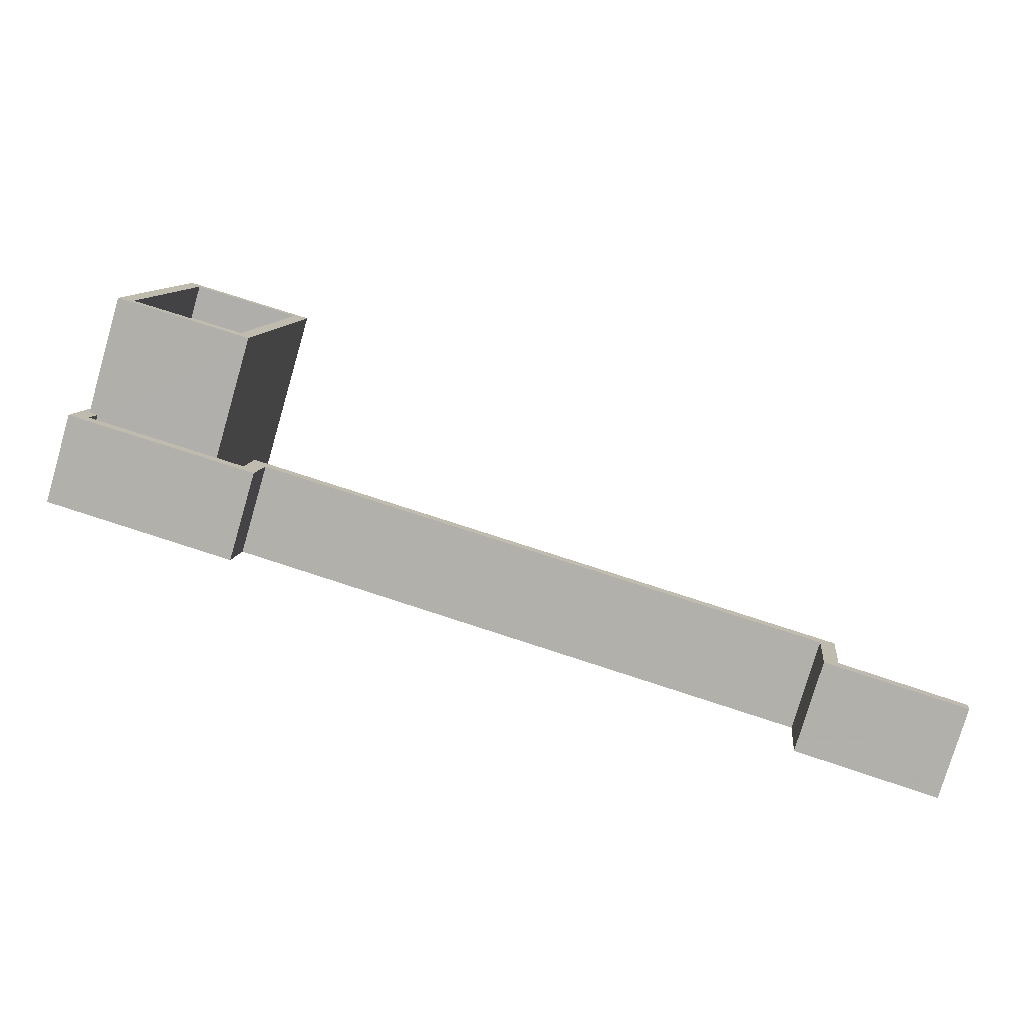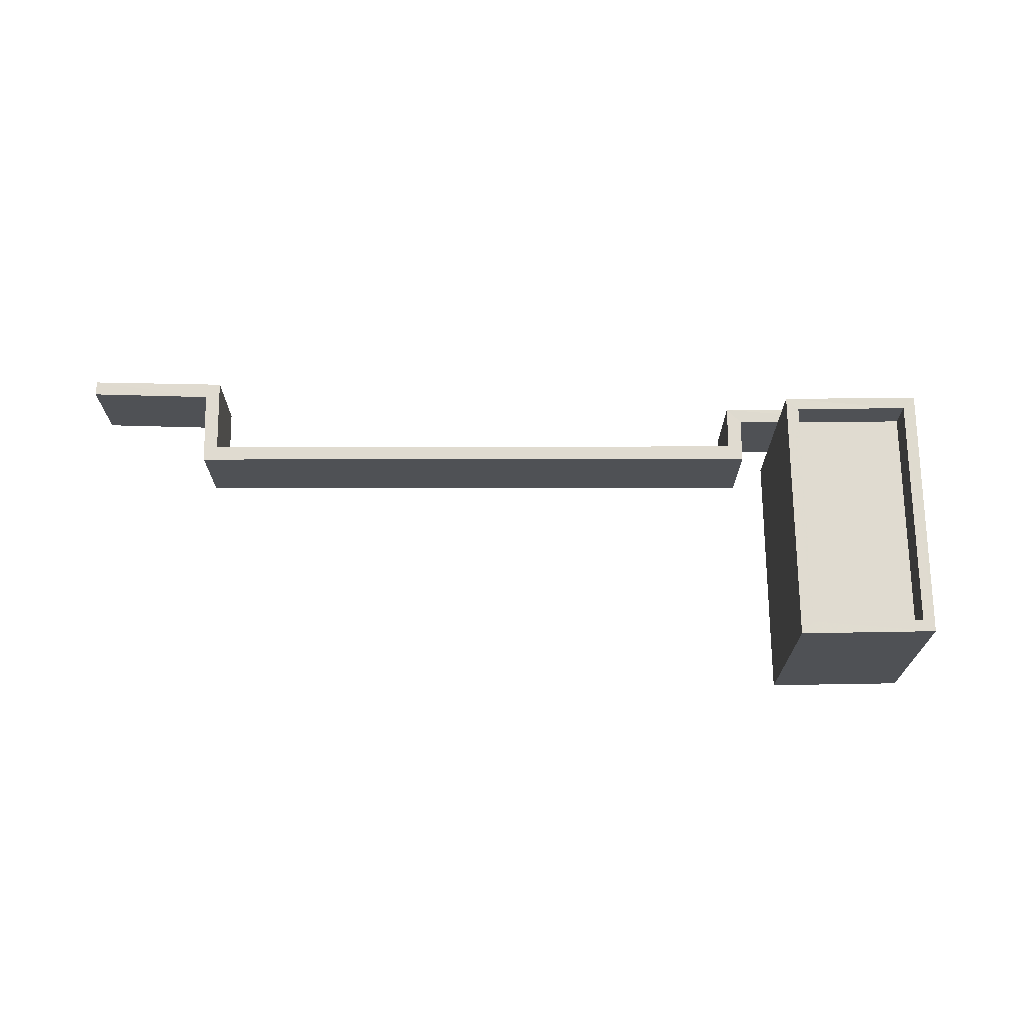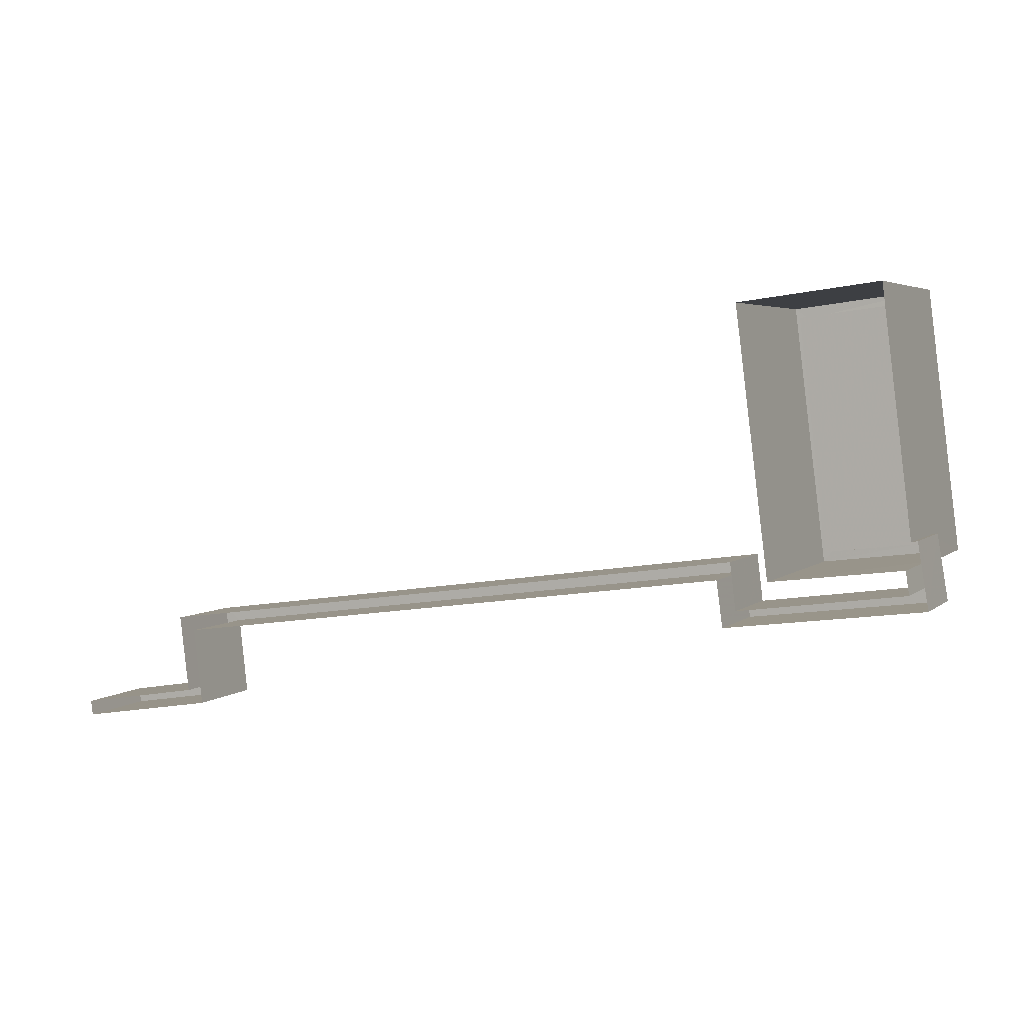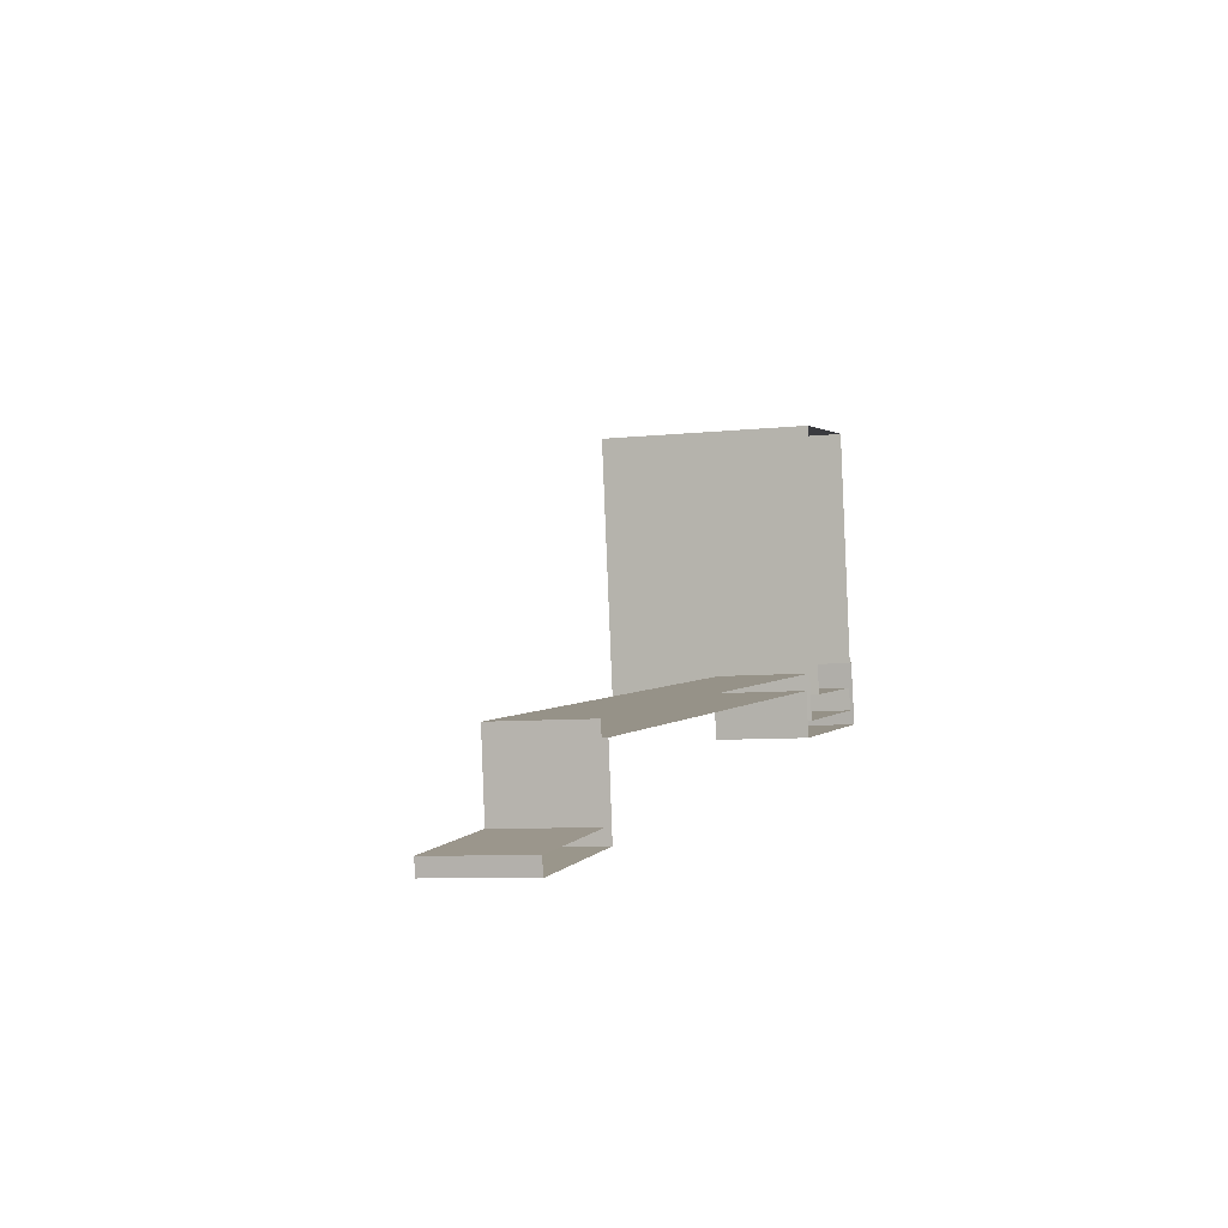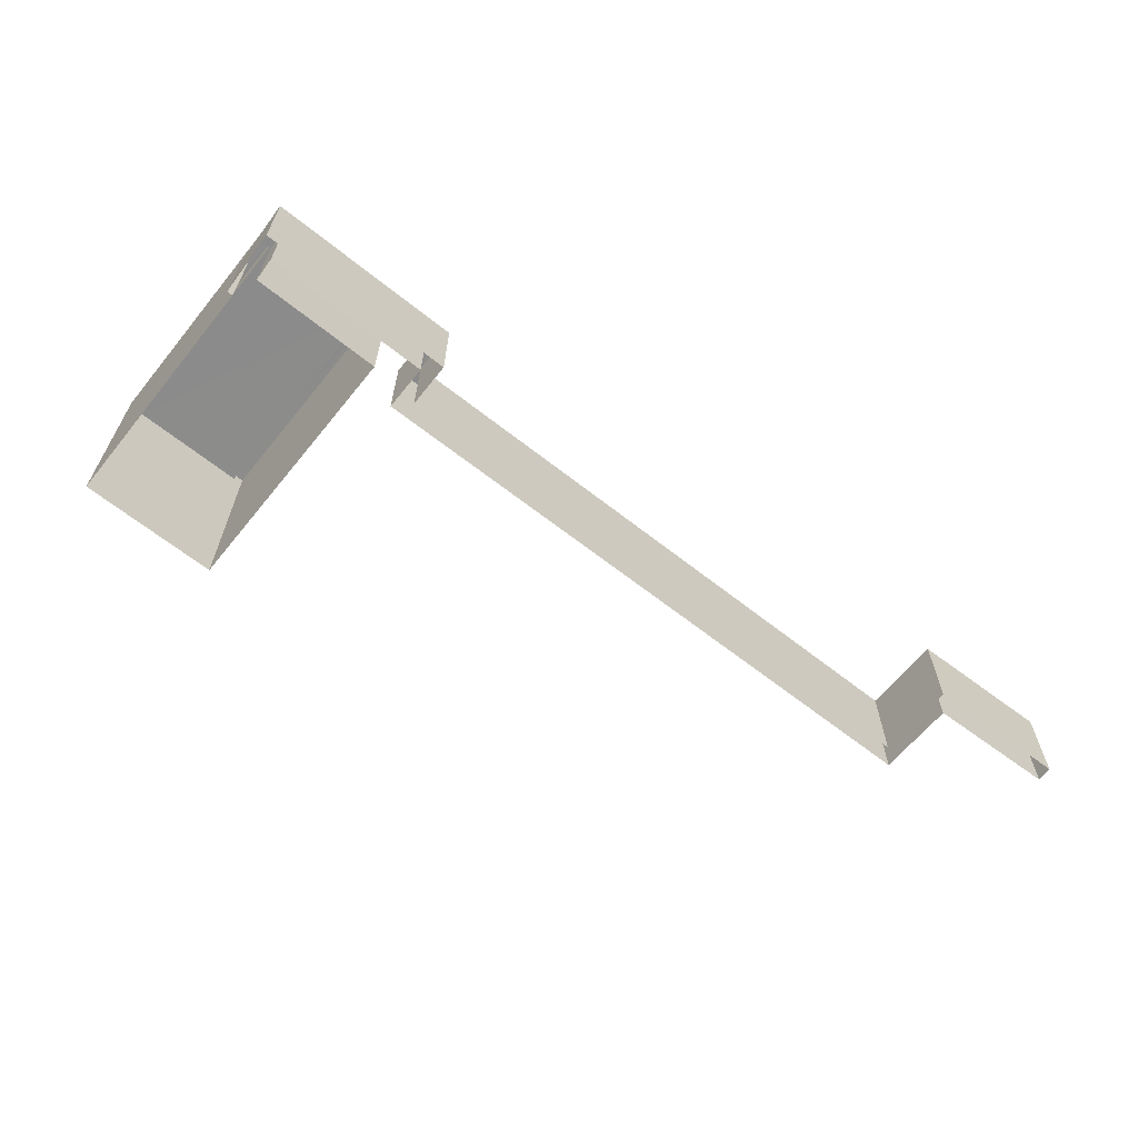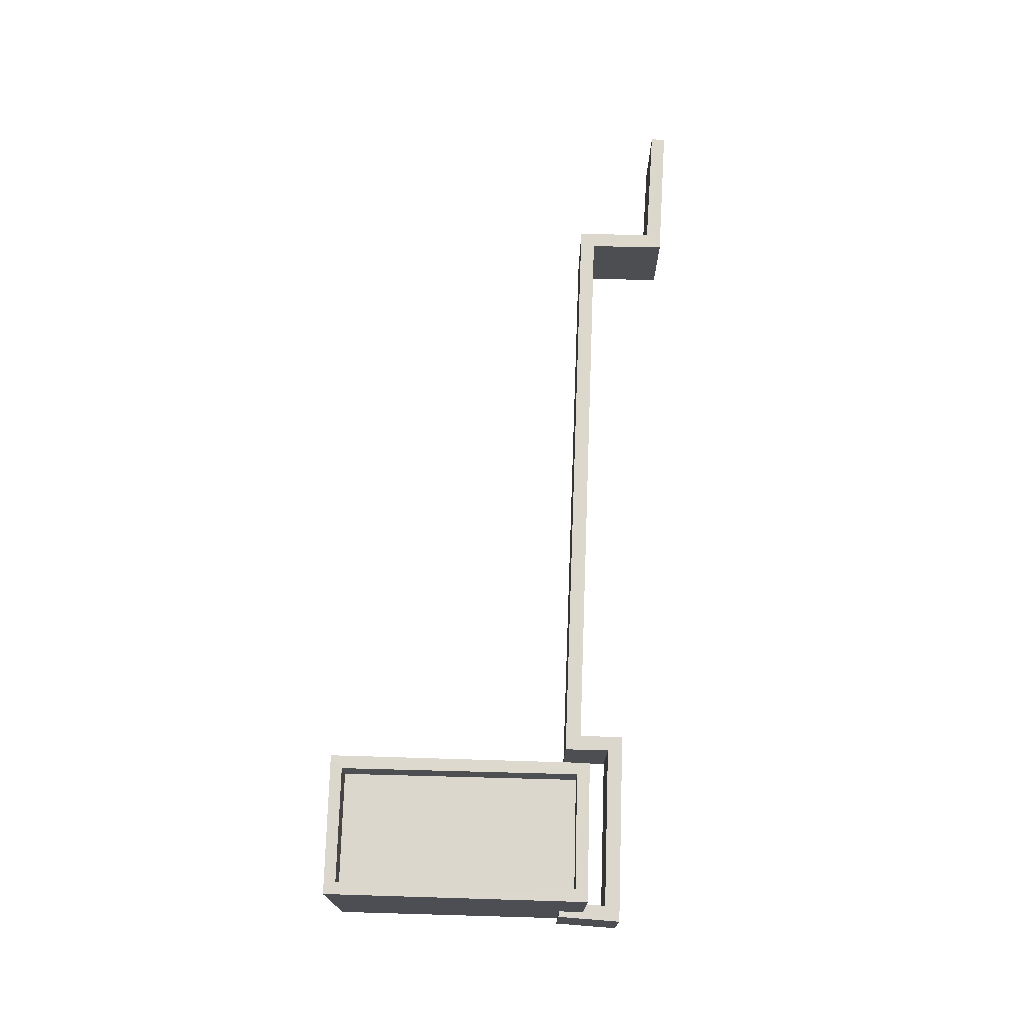
<metadata>
{"format":"obj","ext":"obj","renderer":"f3d","projection":"perspective","resolution":1024,"background":"white","views":[{"elev":-77.9,"azim":-16.3,"up":"+Y"},{"elev":70.0,"azim":172.2,"up":"+Z"},{"elev":4.1,"azim":-156.6,"up":"+Y"},{"elev":-6.5,"azim":109.0,"up":"+Y"},{"elev":-64.0,"azim":-46.2,"up":"+Z"},{"elev":72.8,"azim":-95.5,"up":"+Z"}]}
</metadata>
<code>
v -8.933e+04 -9.9e+04 7.633
v -8.933e+04 -9.9e+04 7.633
v -8.932e+04 -9.9e+04 7.632
v -8.933e+04 -9.9e+04 7.633
v -8.934e+04 -9.9e+04 7.633
v -8.934e+04 -9.9e+04 7.634
v -8.932e+04 -9.901e+04 7.632
v -8.932e+04 -9.901e+04 7.632
v -8.932e+04 -9.901e+04 7.632
v -8.932e+04 -9.9e+04 7.632
v -8.933e+04 -9.9e+04 7.633
v -8.932e+04 -9.901e+04 7.632
v -8.933e+04 -9.9e+04 7.633
v -8.934e+04 -9.9e+04 7.633
v -8.934e+04 -9.9e+04 7.633
v -8.934e+04 -9.9e+04 7.633
v -8.933e+04 -9.9e+04 7.633
v -8.934e+04 -9.9e+04 7.633
v -8.933e+04 -9.9e+04 10.53
v -8.933e+04 -9.9e+04 10.53
v -8.933e+04 -9.9e+04 10.53
v -8.934e+04 -9.9e+04 10.53
v -8.933e+04 -9.9e+04 11.13
v -8.933e+04 -9.9e+04 11.13
v -8.933e+04 -9.9e+04 11.13
v -8.933e+04 -9.9e+04 11.13
v -8.934e+04 -9.9e+04 11.13
v -8.934e+04 -9.9e+04 11.13
v -8.934e+04 -9.9e+04 11.13
v -8.933e+04 -9.9e+04 11.13
v -8.934e+04 -9.9e+04 9.142
v -8.934e+04 -9.9e+04 9.142
v -8.934e+04 -9.9e+04 9.142
v -8.932e+04 -9.901e+04 9.141
v -8.932e+04 -9.901e+04 9.141
v -8.932e+04 -9.901e+04 9.141
v -8.933e+04 -9.9e+04 9.142
v -8.934e+04 -9.9e+04 9.142
v -8.932e+04 -9.9e+04 9.141
v -8.933e+04 -9.9e+04 9.142
v -8.933e+04 -9.9e+04 9.142
v -8.932e+04 -9.901e+04 9.141
v -8.932e+04 -9.9e+04 9.141
v -8.934e+04 -9.9e+04 9.142
v -8.933e+04 -9.9e+04 9.142
v -8.934e+04 -9.9e+04 9.142
f 1 2 3
f 4 5 6
f 7 8 9
f 10 3 9
f 4 11 5
f 12 9 8
f 13 2 1
f 14 15 16
f 13 17 18
f 5 16 15
f 17 14 18
f 14 16 18
f 5 11 16
f 10 9 12
f 1 3 10
f 13 1 17
f 19 20 21
f 22 19 21
f 23 24 25
f 23 26 24
f 25 27 23
f 28 29 24
f 26 28 24
f 27 29 28
f 23 27 30
f 30 27 28
f 31 32 33
f 34 35 36
f 37 38 33
f 39 40 41
f 36 35 42
f 34 36 43
f 31 44 32
f 36 39 43
f 43 39 41
f 41 45 37
f 38 46 31
f 40 45 41
f 45 38 37
f 38 31 33
f 42 7 9
f 36 42 9
f 32 15 14
f 33 32 14
f 35 8 7
f 42 35 7
f 34 12 8
f 35 34 8
f 41 1 10
f 43 41 10
f 37 17 1
f 41 37 1
f 29 46 24
f 24 46 11
f 29 31 46
f 11 46 16
f 40 3 2
f 40 39 3
f 25 4 6
f 27 25 6
f 34 10 12
f 34 43 10
f 28 22 21
f 30 28 21
f 39 9 3
f 39 36 9
f 28 19 22
f 28 26 19
f 5 15 32
f 44 5 32
f 30 21 20
f 23 30 20
f 31 29 44
f 5 44 6
f 6 44 27
f 44 29 27
f 45 13 18
f 38 45 18
f 37 14 17
f 37 33 14
f 40 2 13
f 45 40 13
f 26 20 19
f 26 23 20
f 16 38 18
f 16 46 38
f 4 24 11
f 4 25 24

</code>
